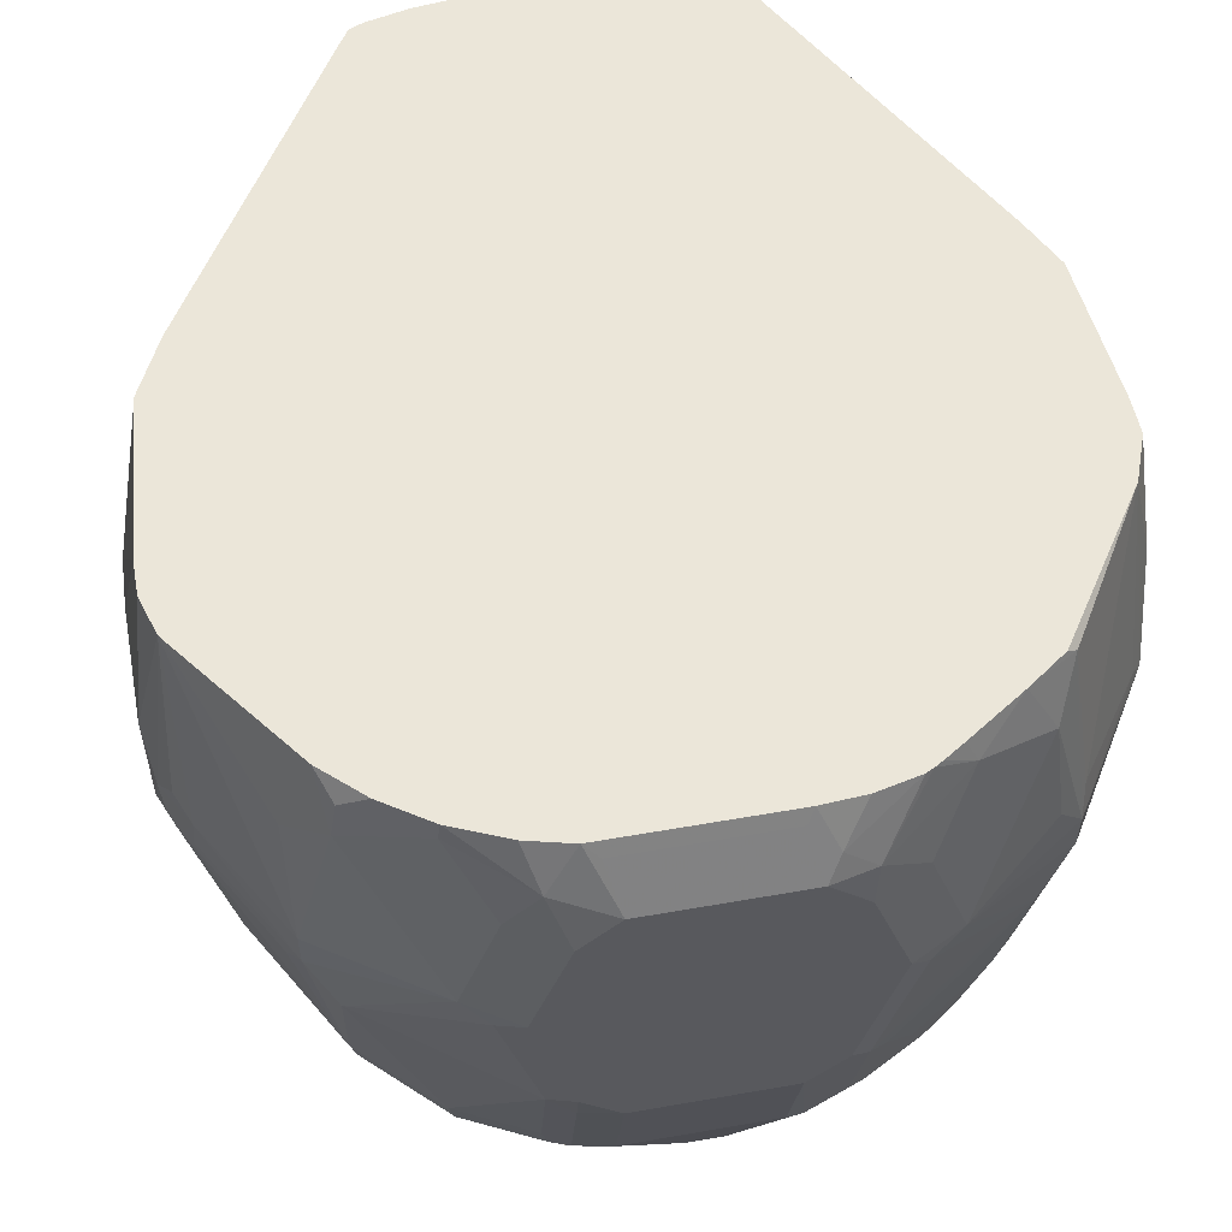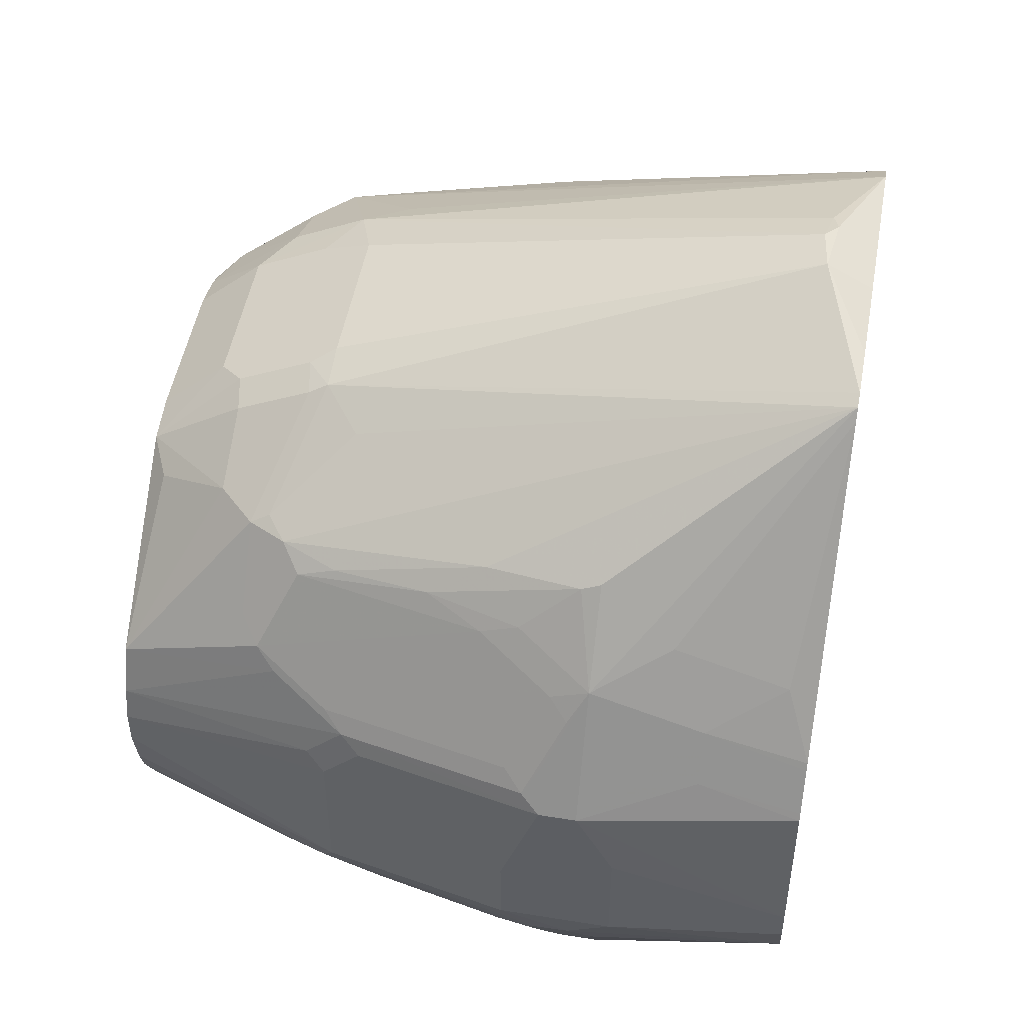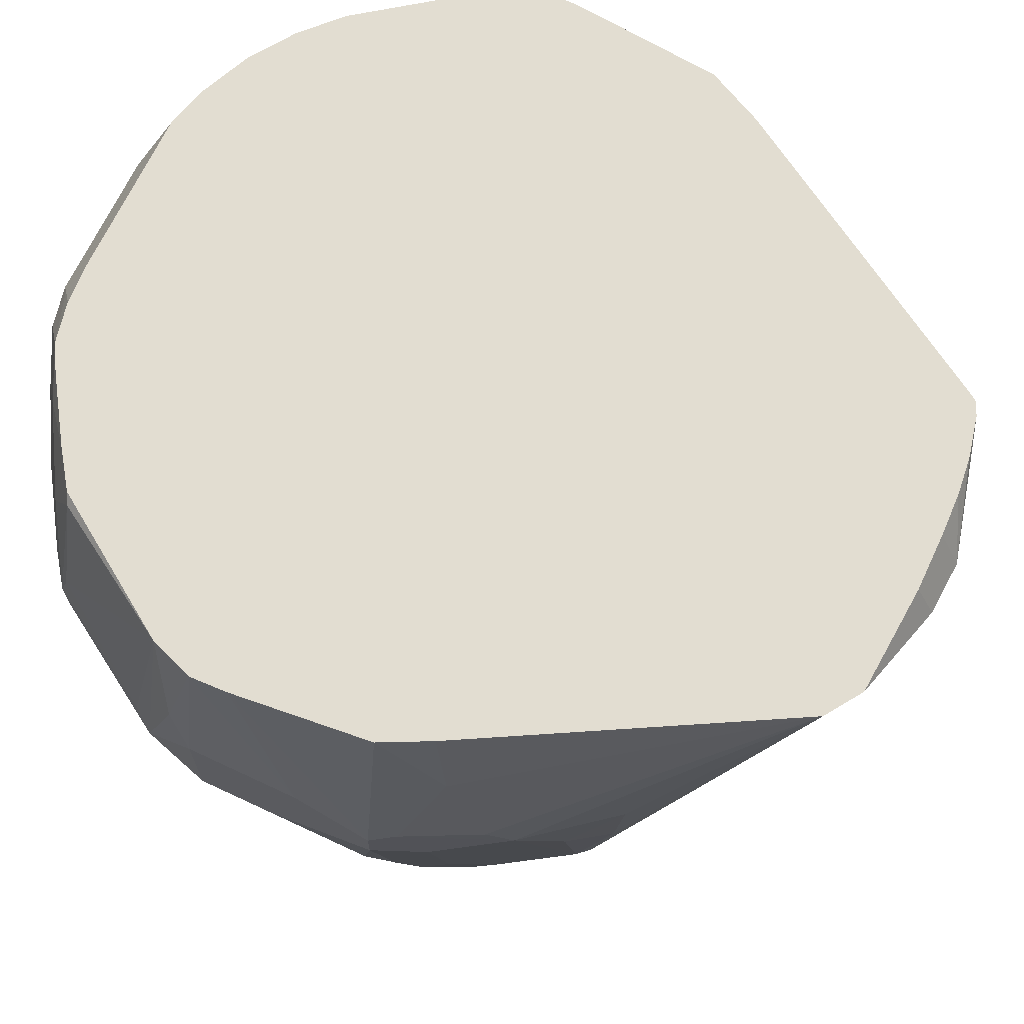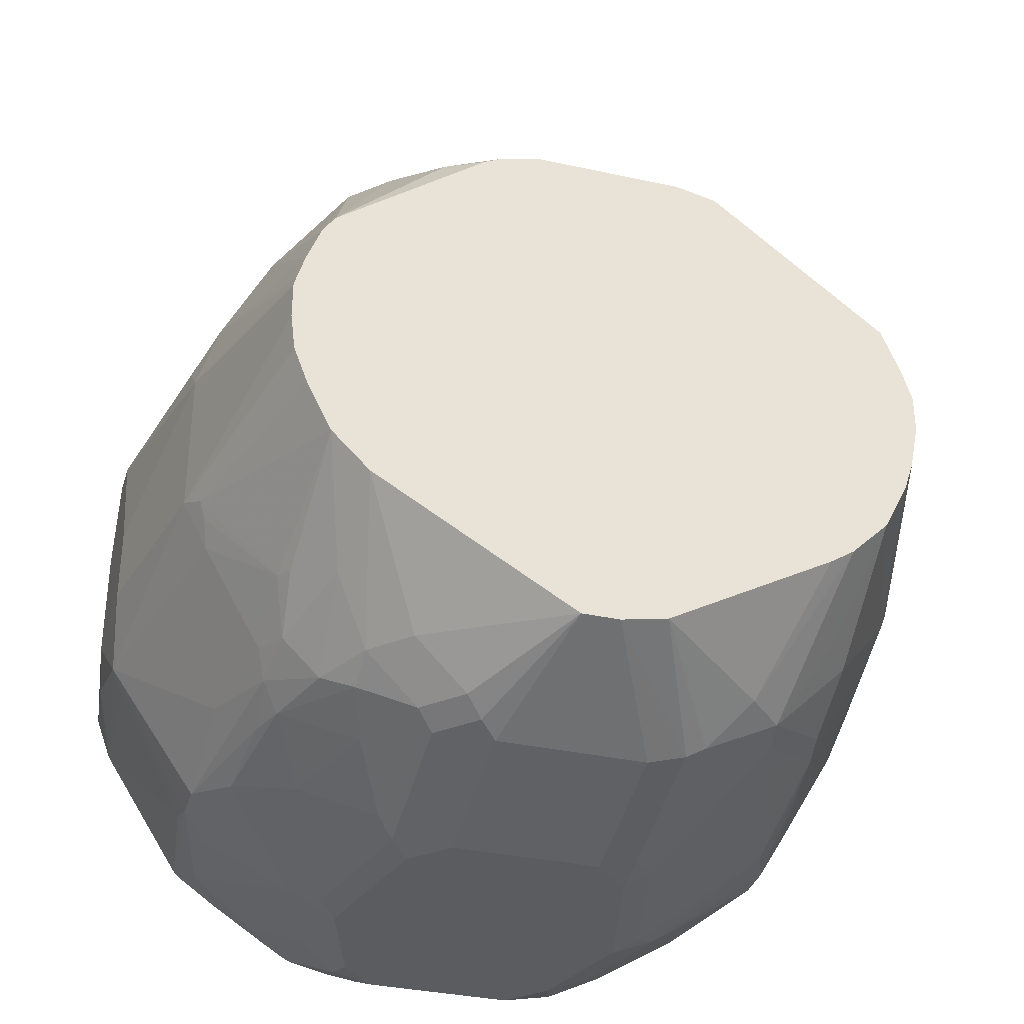
<metadata>
{"format":"obj","ext":"obj","renderer":"f3d","projection":"perspective","resolution":1024,"background":"white","views":[{"elev":56.6,"azim":169.6,"up":"+Y"},{"elev":49.6,"azim":100.1,"up":"+Z"},{"elev":68.4,"azim":-64.8,"up":"+Y"},{"elev":-34.7,"azim":-16.3,"up":"+Z"}]}
</metadata>
<code>
v -0.2052 -0.01868 0.05592
v -0.1865 -0.1306 0.03728
v -0.1865 -0.1119 0.05592
v -0.1772 -0.1399 0.06525
v -0.1927 -0.0249 0.08082
v -0.1741 -0.006247 0.1181
v -0.2052 -3.121e-05 0.05592
v -0.2052 -0.03733 2.282e-05
v -0.1834 -0.1275 0.05285
v -0.1865 -0.1306 -0.03727
v -0.1585 -0.2424 0.01867
v -0.1586 -0.1772 0.08394
v -0.1741 -0.1181 0.08082
v -0.1572 -0.2424 0.02396
v -0.1533 -0.2424 0.03728
v -0.1803 0.006185 0.1057
v -0.199 0.006185 0.06837
v -0.1368 -0.1368 0.1368
v -0.1554 -0.04354 0.1368
v -0.143 0.006185 0.1617
v -0.09163 0.1064 0.2293
v -0.1865 0.1064 0.05592
v -0.1935 0.1064 -0.01316
v -0.2052 0.01865 0.01867
v -0.2052 -0.03733 -0.03727
v -0.2005 -0.009355 -0.06529
v -0.1741 -0.1306 -0.06217
v -0.1803 -0.143 -0.04352
v -0.1562 -0.2424 -0.01863
v -0.1585 -0.2424 2.282e-05
v -0.1462 -0.2424 0.05592
v -0.1451 -0.2424 0.05796
v -0.1212 -0.1772 0.1399
v -0.1554 -0.1554 0.09947
v -0.1803 0.06216 0.08702
v -0.1368 -0.06219 0.1555
v -0.07352 0.1064 0.2414
v -0.1745 0.1064 0.08008
v -0.1942 0.1064 -0.03181
v -0.2052 0.01865 -0.03727
v -0.2005 0.04662 -0.0466
v -0.1861 0.1064 -0.05375
v -0.1935 -3.121e-05 -0.07461
v -0.1554 -3.121e-05 -0.1368
v -0.1554 -0.01868 -0.1368
v -0.1554 -0.07459 -0.1181
v -0.1445 -0.1679 -0.0956
v -0.1772 -0.1399 -0.05128
v -0.1445 -0.1306 -0.1143
v -0.1492 -0.2424 -0.03727
v -0.1368 -0.2424 -0.06212
v -0.1399 -0.2424 0.06525
v -0.1026 -0.1958 0.1399
v -0.06528 -0.1585 0.1772
v -0.08083 -0.1368 0.1741
v -0.02796 0.08392 0.2518
v -0.01864 0.08703 0.2549
v -0.01864 0.1064 0.2452
v -0.1865 0.1064 -0.05267
v -0.1397 0.1064 -0.1232
v -0.1445 0.1026 -0.1212
v -0.1562 0.01865 -0.1306
v -0.1368 0.0746 -0.1368
v -0.143 0.01865 -0.143
v -0.09947 -3.121e-05 -0.1741
v -0.1399 -0.04665 -0.1446
v -0.1368 -0.09324 -0.1368
v -0.1399 -0.1212 -0.1259
v -0.143 -0.1119 -0.1244
v -0.1399 -0.1772 -0.0979
v -0.1368 -0.1492 -0.1181
v -0.1212 -0.1958 -0.1072
v -0.1181 -0.2424 -0.08082
v -0.06528 -0.2424 0.1212
v -0.08392 -0.2332 0.1212
v -0.06528 -0.1958 0.1585
v -0.04351 -0.2114 0.1555
v -0.04351 -0.1741 0.1741
v -0.03728 -0.1492 0.1865
v -0.01241 0.08081 0.2549
v 0.00932 0.08392 0.2565
v 0.01044 0.1064 0.2452
v -0.1211 0.1064 -0.1363
v -0.09947 0.09325 -0.1555
v -0.1181 0.0373 -0.1555
v -0.08083 0.05595 -0.1741
v -0.0746 -3.121e-05 -0.1865
v -0.08392 -0.009355 -0.1819
v -0.1306 -0.1119 -0.1375
v -0.1026 -0.0653 -0.1632
v -0.1119 -0.07459 -0.1562
v -0.1181 -0.1492 -0.1368
v -0.1026 -0.1772 -0.1352
v -0.08392 -0.1958 -0.1352
v -0.0186 -0.2424 -0.1399
v -0.05588 -0.2424 0.1259
v 0.03105 -0.2114 0.1555
v -0.03732 -0.2424 0.1306
v 0.03105 -0.1741 0.1741
v 0.03728 -0.1492 0.1865
v 0.07147 0.1064 0.2378
v 0.0505 0.1064 0.2425
v 0.03182 0.1064 0.2445
v 0.05829 -0.1492 0.1819
v -0.09344 0.1064 -0.1543
v -0.08376 0.1064 -0.1605
v -0.0799 0.1064 -0.1627
v -0.05829 0.0746 -0.1819
v -0.05596 0.05595 -0.1865
v -0.05596 -0.07459 -0.1865
v -0.06528 -0.08392 -0.1819
v -0.1026 -0.1585 -0.1446
v -0.09324 -0.1306 -0.1562
v -0.0746 -0.09324 -0.1749
v -0.0746 -0.1679 -0.1562
v -0.05596 -0.1865 -0.1562
v -0.0466 -0.1772 -0.1632
v -0.03728 -0.1679 -0.1679
v 4.017e-05 -0.2424 -0.1399
v 0.04351 -0.199 0.1617
v 0.03728 -0.2424 0.1306
v 0.05825 -0.2424 0.1259
v 0.04351 -0.1617 0.1803
v 0.0783 0.1064 0.2351
v 0.08083 -0.1306 0.1741
v 0.06062 -0.1585 0.1772
v 0.1143 -0.1679 0.1446
v -0.07625 0.1064 -0.1646
v -0.04351 0.08703 -0.1803
v -0.03728 0.0746 -0.1865
v -0.03728 -0.09324 -0.1865
v -0.06528 -0.1585 -0.1632
v 0.03728 -0.1679 -0.1679
v 0.02326 -0.2424 -0.1352
v 0.05596 -0.1702 -0.1632
v 0.06062 -0.1958 0.1585
v 0.1445 -0.2424 0.05827
v 0.07926 -0.2332 0.1212
v 0.0979 -0.1958 0.1399
v 0.1368 -0.05598 0.1555
v 0.143 -3.121e-05 0.1617
v 0.1741 -3.121e-05 0.1181
v 0.08215 0.1064 0.2293
v 0.1259 -0.1585 0.1399
v 0.1166 -0.1772 0.1399
v -0.05528 0.1064 -0.1692
v -0.03455 0.1064 -0.1706
v -0.03105 0.09946 -0.1741
v 0.03728 0.0746 -0.1865
v 0.03728 -0.09324 -0.1865
v 0.06528 -0.1725 -0.1585
v 0.08392 -0.1912 -0.1399
v 0.1061 -0.2424 -0.08875
v 0.05596 -0.0956 -0.1819
v 0.06837 -0.1554 -0.1617
v 0.1539 -0.2424 0.03498
v 0.1632 -0.1585 0.08394
v 0.1562 -0.1679 0.09326
v 0.1445 -0.1772 0.1026
v 0.1445 -0.009355 0.1585
v 0.1368 -0.1306 0.1368
v 0.1445 -0.08392 0.1399
v 0.1741 0.05595 0.09947
v 0.1554 0.0373 0.1368
v 0.1554 -0.03733 0.1368
v 0.1562 -0.05598 0.1306
v 0.1749 -0.01868 0.1119
v 0.1819 -0.009355 0.1026
v 0.1927 -0.01868 0.08082
v 0.2052 -0.01868 0.05592
v 0.2052 -3.121e-05 0.05592
v 0.1554 0.09325 0.1181
v 0.1723 0.1064 0.08446
v 0.1376 -0.1492 0.1306
v 0.0505 0.1064 -0.1706
v 0.04351 0.09946 -0.1741
v 0.05596 0.05595 -0.1865
v 0.06528 0.08392 -0.1772
v 0.05596 -0.07459 -0.1865
v 0.1026 -0.1725 -0.1399
v 0.1181 -0.2424 -0.08082
v 0.06837 -0.08081 -0.1803
v 0.08705 -0.1181 -0.1617
v 0.1057 -0.1554 -0.143
v 0.1819 -0.1399 0.0466
v 0.1819 -0.1212 0.06525
v 0.1585 -0.2424 0.01863
v 0.1749 -0.1306 0.07462
v 0.1865 0.05595 0.07462
v 0.1741 0.1064 0.08082
v 0.1935 -0.03733 0.07462
v 0.2005 -0.028 0.06525
v 0.1865 -0.1119 0.05592
v 0.1865 -0.1306 0.03728
v 0.2052 -0.03733 2.282e-05
v 0.1865 0.1064 0.05592
v 0.2052 0.01865 0.01867
v 0.1942 0.1064 -0.02088
v 0.05704 0.1064 -0.169
v 0.0746 -3.121e-05 -0.1865
v 0.08083 0.06216 -0.1741
v 0.07195 0.1064 -0.1653
v 0.09806 0.1064 -0.154
v 0.09947 0.09946 -0.1555
v 0.08705 -0.006247 -0.1803
v 0.143 -0.1181 -0.1244
v 0.1399 -0.1352 -0.1212
v 0.1399 -0.1725 -0.1026
v 0.1243 -0.1927 -0.1057
v 0.1368 -0.2424 -0.06217
v 0.1057 -0.06219 -0.1617
v 0.143 -0.04354 -0.143
v 0.1585 -0.2424 -2.054e-05
v 0.1847 0.1064 0.05957
v 0.1865 -0.1306 -0.03727
v 0.2052 -0.03733 -0.03727
v 0.2052 0.01865 -0.03727
v 0.1942 0.1064 -0.03727
v 0.09947 0.006185 -0.1741
v 0.1181 0.04352 -0.1555
v 0.1205 0.1064 -0.1391
v 0.1337 0.09635 -0.1337
v 0.1368 0.08081 -0.1368
v 0.1554 -0.01246 -0.1368
v 0.1617 -0.0249 -0.1244
v 0.1617 -0.08081 -0.1057
v 0.1803 -0.1368 -0.04972
v 0.143 -0.1554 -0.1057
v 0.1399 -0.2424 -0.05601
v 0.1539 -0.2424 -0.02327
v 0.1493 -0.2424 -0.03706
v 0.199 -0.04354 -0.04972
v 0.2005 -0.021 -0.05592
v 0.2021 -0.003139 -0.05284
v 0.1886 0.1064 -0.05592
v 0.1554 0.006185 -0.1368
v 0.1399 0.1064 -0.1212
v 0.1878 0.1064 -0.05718
v 0.1554 0.06216 -0.1181
v 0.1897 0.003077 -0.07769
v 0.1912 -0.01632 -0.07461
v 0.1958 -0.02332 -0.06529
v 0.1803 -0.04354 -0.08702
v 0.1492 -0.2424 -0.03727
v 0.1958 0.009327 -0.06529
f 142 160 165
f 142 164 143
f 142 163 164
f 140 162 160
f 140 161 162
f 142 165 166
f 140 144 161
f 140 160 141
f 137 139 138
f 137 145 139
f 137 159 145
f 141 160 142
f 135 150 154
f 137 157 158
f 137 156 157
f 136 139 145
f 135 155 151
f 135 154 155
f 134 152 153
f 134 151 152
f 134 135 151
f 133 150 135
f 130 176 149
f 142 166 167
f 130 148 176
f 129 148 130
f 137 158 159
f 142 167 168
f 150 179 154
f 142 169 170
f 157 188 158
f 129 147 148
f 156 187 185
f 156 186 157
f 156 185 186
f 155 182 183
f 155 183 184
f 154 182 155
f 154 179 182
f 152 181 153
f 152 180 181
f 151 180 152
f 151 184 180
f 151 155 184
f 149 178 177
f 149 175 178
f 149 176 175
f 147 176 148
f 147 175 176
f 145 159 158
f 144 174 161
f 144 158 174
f 144 145 158
f 143 172 173
f 143 164 172
f 142 171 163
f 142 170 171
f 142 168 169
f 129 146 147
f 104 145 127
f 127 145 144
f 104 127 125
f 104 126 145
f 104 123 126
f 104 125 124
f 101 104 124
f 100 123 104
f 97 122 120
f 97 121 122
f 97 123 99
f 97 120 123
f 95 133 119
f 95 118 133
f 107 128 108
f 95 117 118
f 94 116 95
f 93 116 94
f 93 115 116
f 93 112 115
f 89 112 92
f 92 112 93
f 91 114 113
f 90 114 91
f 90 111 114
f 89 113 112
f 89 91 113
f 157 186 188
f 95 116 117
f 108 129 130
f 108 130 109
f 108 128 129
f 126 136 145
f 125 127 144
f 124 144 140
f 124 125 144
f 124 142 143
f 124 141 142
f 124 140 141
f 122 139 136
f 122 138 139
f 122 137 138
f 120 126 123
f 120 136 126
f 120 122 136
f 119 135 134
f 119 133 135
f 118 150 133
f 118 131 150
f 117 131 118
f 116 132 117
f 115 132 116
f 112 114 115
f 112 113 114
f 111 115 114
f 111 132 115
f 110 132 111
f 110 117 132
f 110 131 117
f 128 146 129
f 158 188 191
f 234 240 245
f 158 167 166
f 216 234 217
f 216 233 234
f 216 232 233
f 215 232 216
f 215 227 232
f 215 231 227
f 215 230 231
f 213 230 215
f 212 219 224
f 210 227 229
f 208 210 209
f 208 227 210
f 217 234 235
f 208 228 227
f 206 228 208
f 206 227 228
f 206 226 227
f 206 225 226
f 206 224 225
f 206 212 224
f 205 212 211
f 205 219 212
f 204 223 220
f 204 222 223
f 204 221 222
f 203 221 204
f 206 208 207
f 217 235 218
f 219 220 236
f 219 236 224
f 88 111 90
f 240 242 241
f 236 239 238
f 235 236 238
f 235 240 236
f 235 245 240
f 234 245 235
f 234 242 240
f 233 242 234
f 232 242 233
f 227 242 232
f 227 243 242
f 227 244 229
f 227 231 244
f 226 243 227
f 225 243 226
f 225 242 243
f 225 241 242
f 224 241 225
f 224 240 241
f 224 236 240
f 223 239 236
f 223 238 239
f 223 237 238
f 222 237 223
f 221 237 222
f 220 223 236
f 201 204 220
f 201 220 219
f 200 219 205
f 197 218 198
f 177 178 201
f 175 199 178
f 171 198 196
f 171 197 198
f 171 196 189
f 170 197 171
f 170 217 197
f 170 216 217
f 170 195 216
f 170 194 195
f 170 193 194
f 170 186 193
f 170 192 186
f 169 192 170
f 168 192 169
f 168 191 192
f 167 191 168
f 163 173 172
f 163 190 173
f 163 189 190
f 163 171 189
f 163 172 164
f 162 166 165
f 162 174 166
f 161 174 162
f 160 162 165
f 158 166 174
f 177 201 219
f 158 191 167
f 177 219 200
f 178 202 203
f 197 217 218
f 194 216 195
f 194 215 216
f 189 214 190
f 189 196 214
f 187 215 194
f 187 213 215
f 186 191 188
f 186 192 191
f 185 187 194
f 185 193 186
f 185 194 193
f 184 212 206
f 183 212 184
f 183 211 212
f 182 211 183
f 182 205 211
f 181 209 210
f 180 209 181
f 180 208 209
f 180 207 208
f 180 206 207
f 180 184 206
f 179 205 182
f 179 200 205
f 178 204 201
f 178 203 204
f 178 199 202
f 87 111 88
f 21 105 83
f 87 131 110
f 21 103 102
f 21 82 103
f 21 58 82
f 21 33 37
f 21 36 33
f 20 36 21
f 19 36 20
f 18 36 19
f 18 33 36
f 17 35 22
f 16 21 35
f 16 35 17
f 21 102 101
f 13 34 18
f 12 18 34
f 12 33 18
f 12 32 33
f 12 31 32
f 12 15 31
f 11 15 14
f 11 31 15
f 11 32 31
f 11 52 32
f 11 74 52
f 11 96 74
f 11 98 96
f 12 34 13
f 21 101 124
f 21 124 143
f 21 143 173
f 21 38 35
f 21 22 38
f 21 23 22
f 21 39 23
f 21 59 39
f 21 42 59
f 21 60 42
f 21 83 60
f 21 106 105
f 21 107 106
f 21 128 107
f 21 146 128
f 21 147 146
f 21 175 147
f 21 199 175
f 21 202 199
f 21 203 202
f 21 221 203
f 21 237 221
f 21 238 237
f 21 235 238
f 21 218 235
f 21 198 218
f 21 196 198
f 21 214 196
f 21 190 214
f 21 173 190
f 11 121 98
f 22 35 38
f 11 122 121
f 11 156 137
f 6 16 17
f 5 13 6
f 4 15 12
f 4 14 15
f 4 11 14
f 4 13 5
f 4 12 13
f 3 9 4
f 2 11 4
f 2 30 11
f 2 10 30
f 2 25 10
f 6 17 7
f 2 8 25
f 2 4 9
f 1 8 2
f 1 25 8
f 1 40 25
f 1 24 40
f 1 7 24
f 1 6 7
f 1 5 6
f 1 4 5
f 1 3 4
f 1 2 3
f 87 110 111
f 2 9 3
f 6 13 18
f 6 18 19
f 6 19 20
f 11 187 156
f 11 213 187
f 11 230 213
f 11 231 230
f 11 244 231
f 11 229 244
f 11 210 229
f 11 181 210
f 11 153 181
f 11 134 153
f 11 119 134
f 11 95 119
f 11 73 95
f 11 51 73
f 11 50 51
f 11 29 50
f 11 30 29
f 10 29 30
f 10 28 29
f 10 27 28
f 10 26 27
f 10 25 26
f 7 23 24
f 7 22 23
f 7 17 22
f 6 21 16
f 6 20 21
f 11 137 122
f 23 39 24
f 21 37 58
f 25 40 26
f 74 96 75
f 73 94 95
f 73 93 94
f 72 93 73
f 72 92 93
f 71 92 72
f 68 92 71
f 68 89 92
f 67 89 68
f 66 91 89
f 66 90 91
f 66 88 90
f 66 89 67
f 65 85 86
f 65 88 66
f 65 87 88
f 65 109 87
f 65 86 109
f 64 85 65
f 63 85 64
f 63 84 85
f 63 83 84
f 61 83 63
f 60 83 61
f 58 81 82
f 57 81 58
f 57 80 81
f 75 96 76
f 56 80 57
f 76 96 77
f 77 99 78
f 87 150 131
f 87 179 150
f 87 200 179
f 87 177 200
f 87 149 177
f 87 130 149
f 87 109 130
f 86 108 109
f 84 86 85
f 84 108 86
f 84 107 108
f 84 106 107
f 84 105 106
f 83 105 84
f 81 104 101
f 81 100 104
f 81 103 82
f 81 102 103
f 81 101 102
f 79 100 81
f 79 81 80
f 78 100 79
f 78 123 100
f 24 39 40
f 77 121 97
f 77 98 121
f 77 96 98
f 77 97 99
f 54 80 56
f 78 99 123
f 54 78 79
f 39 41 40
f 39 59 41
f 37 57 58
f 37 56 57
f 37 54 56
f 37 55 54
f 33 55 37
f 33 54 55
f 33 53 54
f 33 52 53
f 32 52 33
f 28 51 50
f 41 59 42
f 28 47 51
f 27 49 47
f 27 46 49
f 27 48 28
f 27 47 48
f 26 46 27
f 26 45 46
f 26 44 45
f 26 43 44
f 26 42 43
f 26 41 42
f 54 79 80
f 26 40 41
f 28 48 47
f 42 60 61
f 28 50 29
f 42 62 43
f 54 76 77
f 42 61 62
f 53 76 54
f 53 75 76
f 52 75 53
f 52 74 75
f 51 72 73
f 51 71 72
f 49 68 71
f 49 69 68
f 47 71 70
f 47 49 71
f 47 70 51
f 51 70 71
f 45 69 46
f 44 62 61
f 46 69 49
f 44 61 63
f 44 63 64
f 54 77 78
f 43 62 44
f 44 65 45
f 44 64 65
f 45 66 67
f 45 67 68
f 45 68 69
f 45 65 66

</code>
